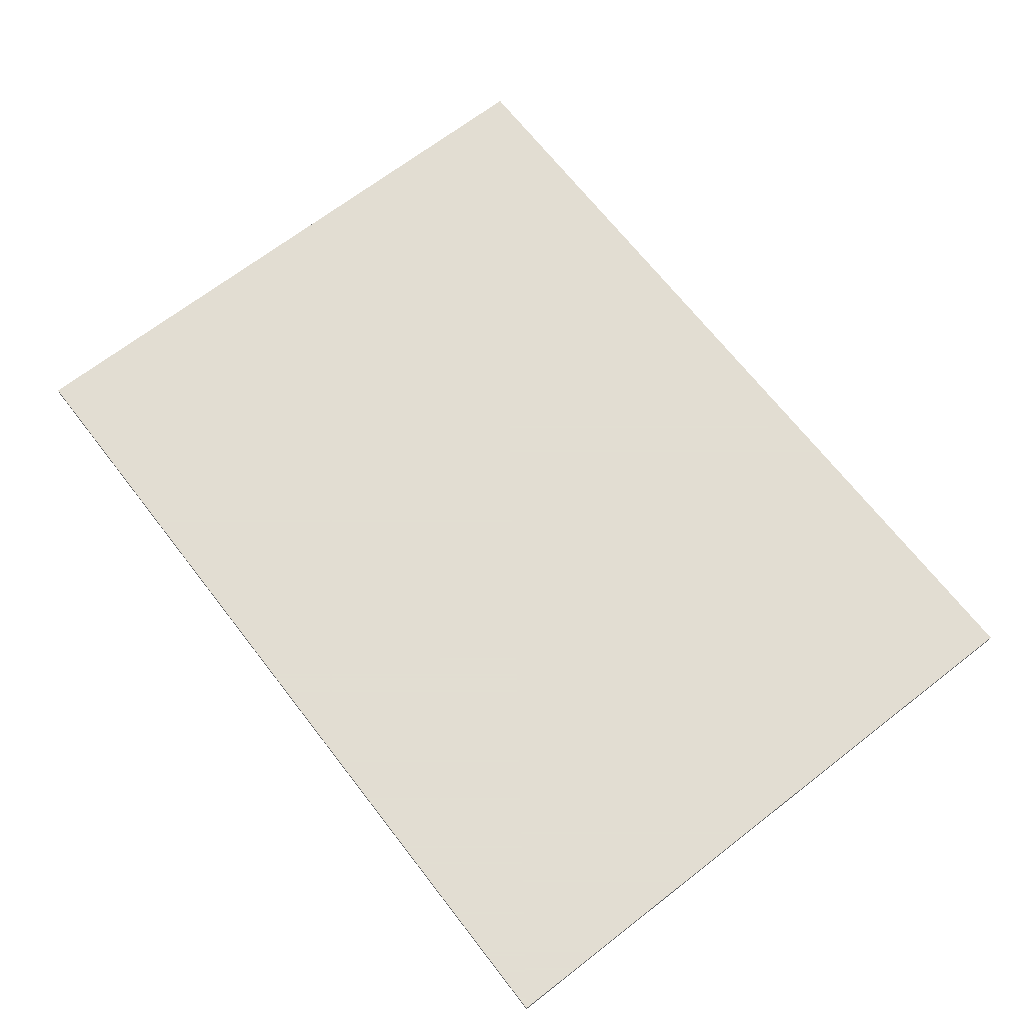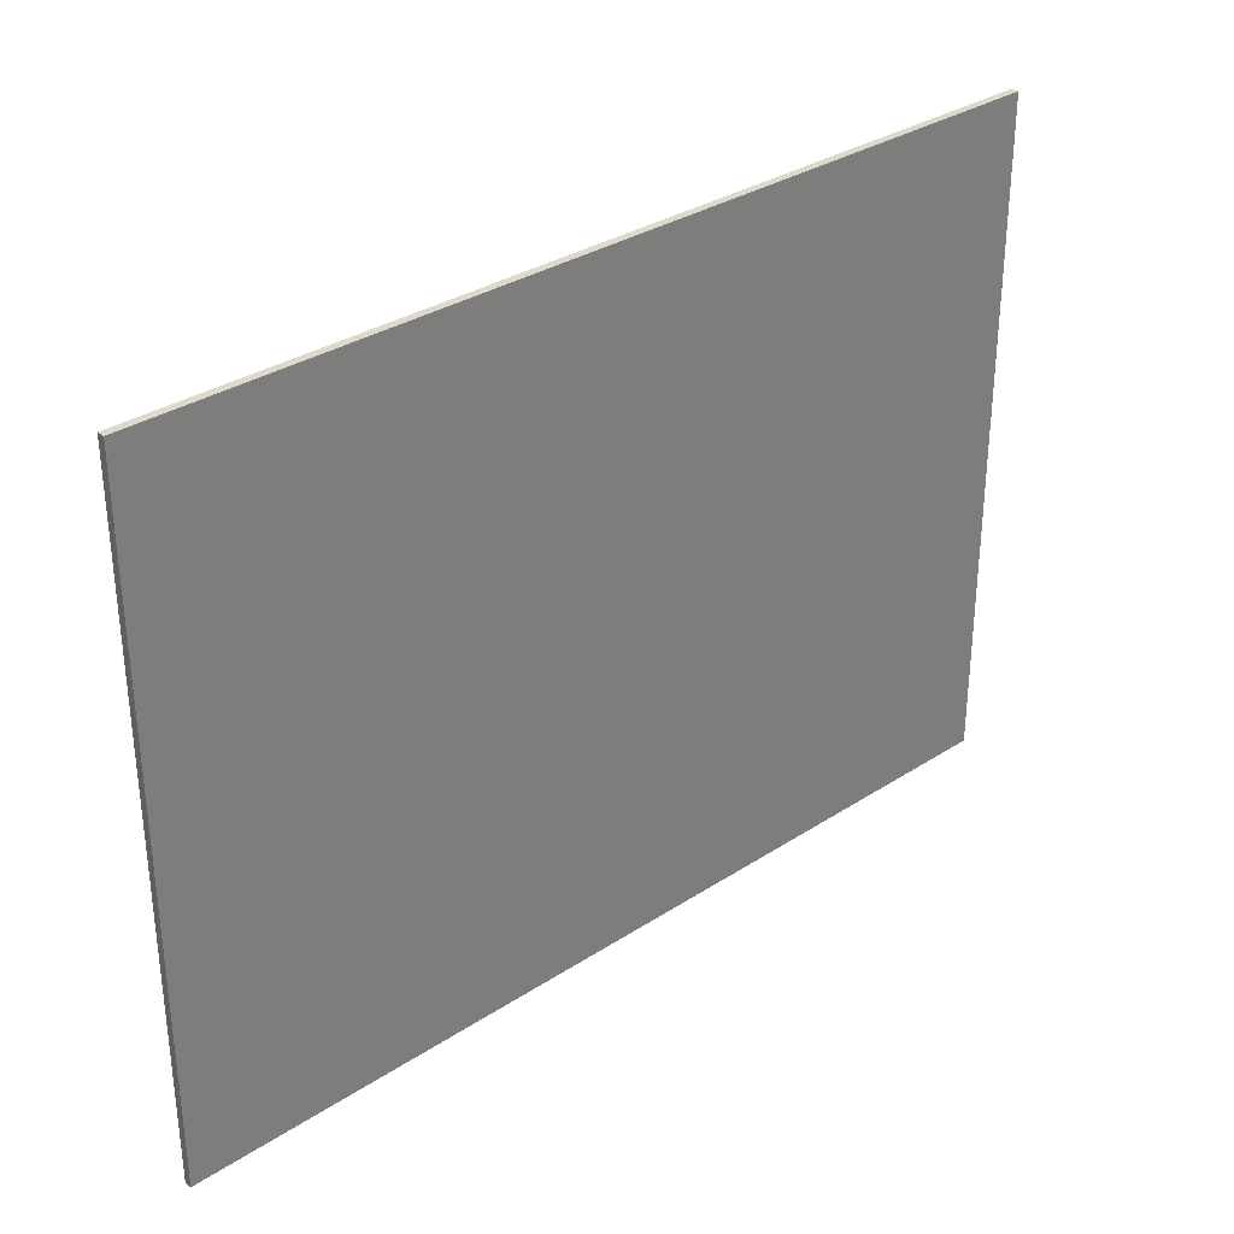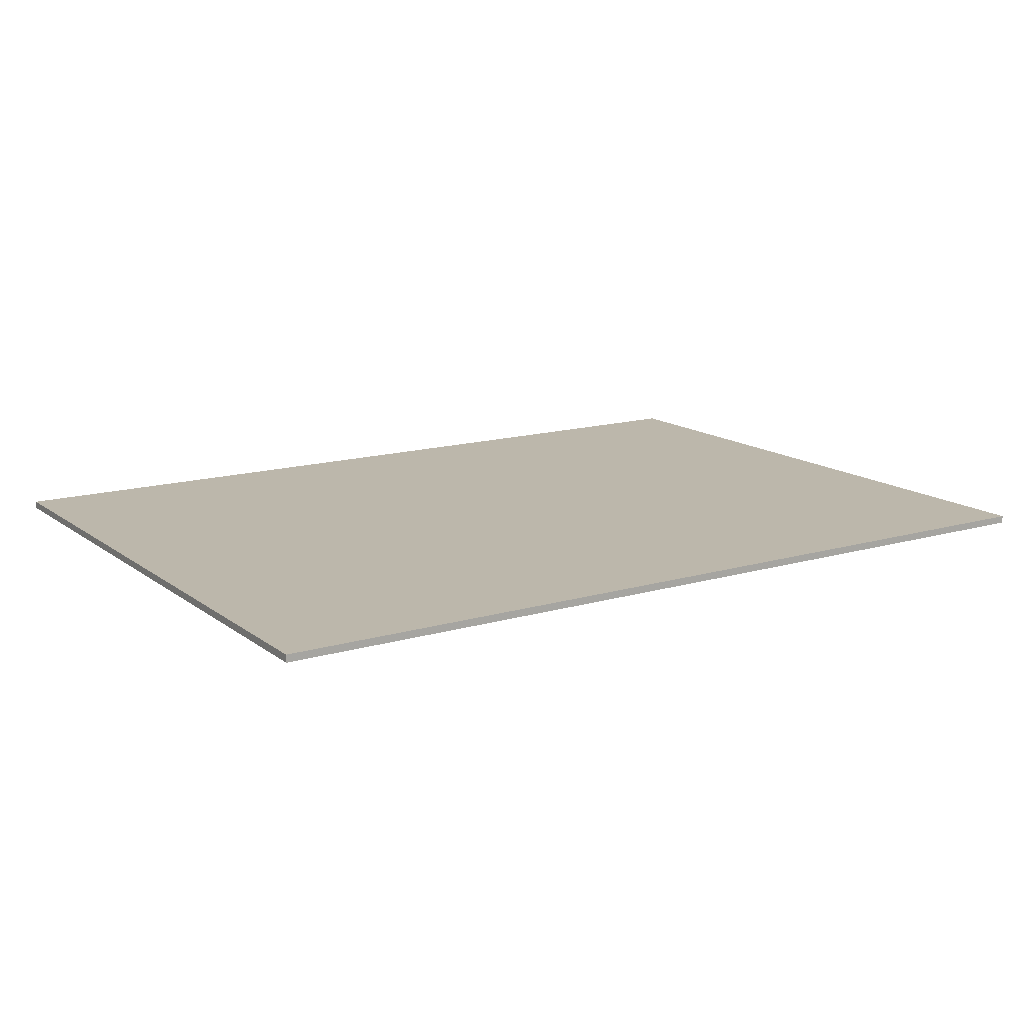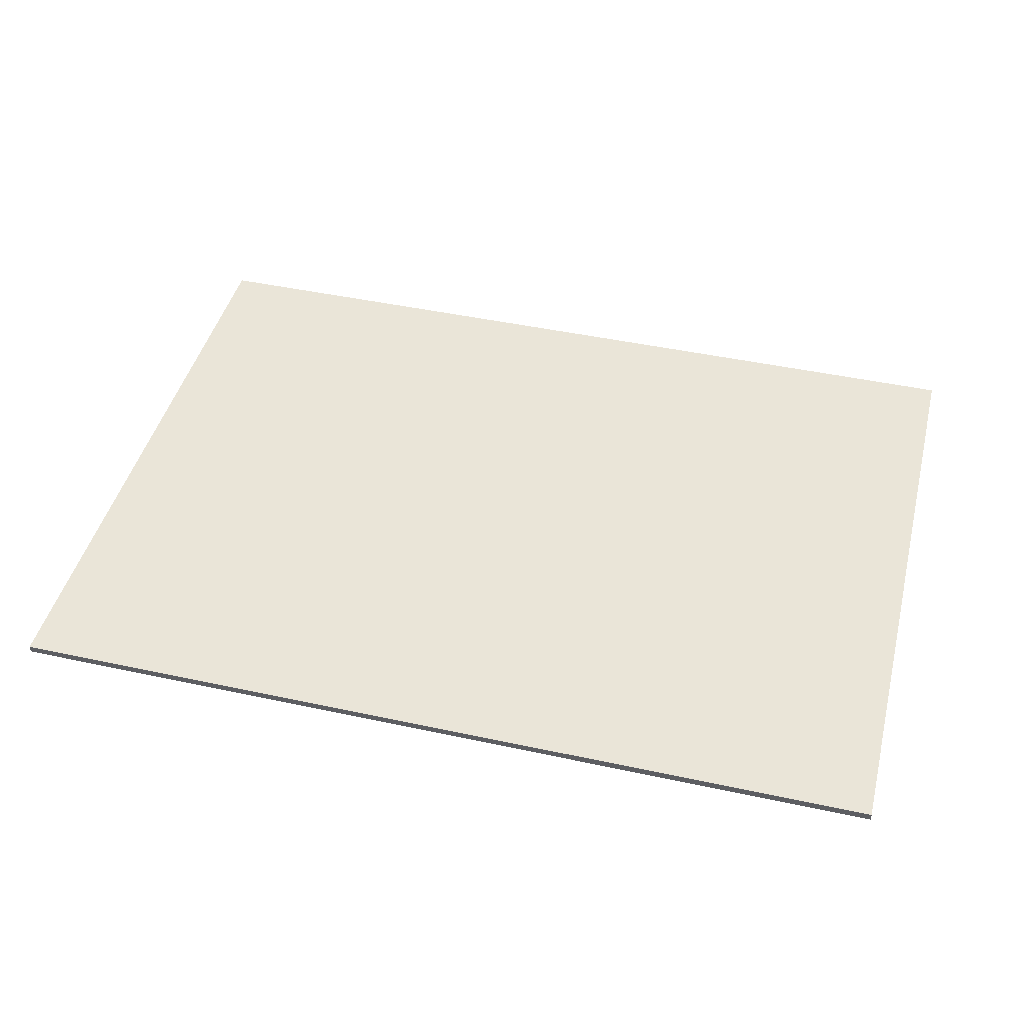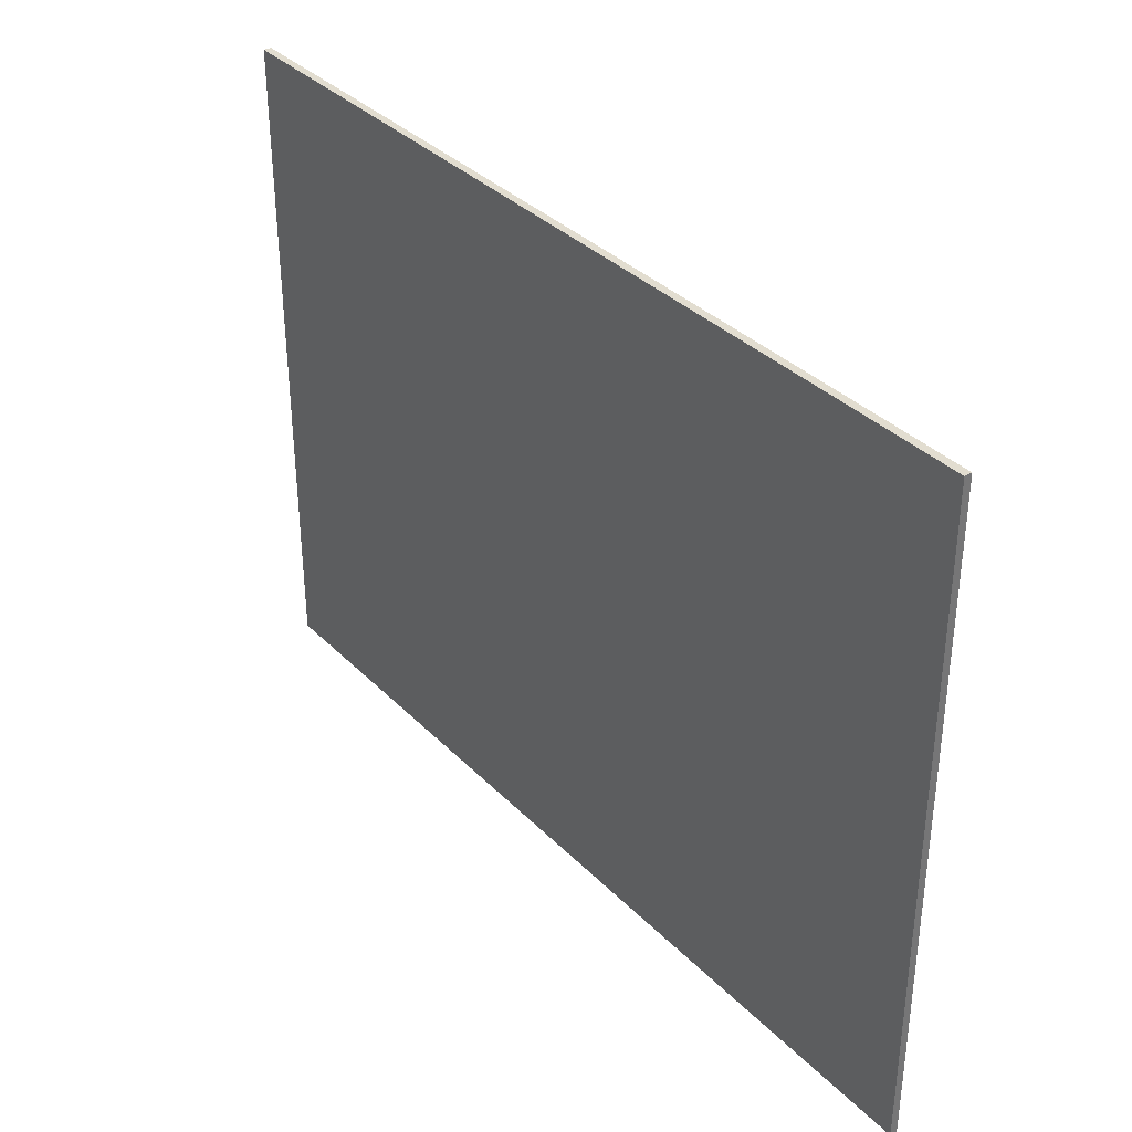
<metadata>
{"format":"obj","ext":"obj","renderer":"f3d","projection":"perspective","resolution":1024,"background":"white","views":[{"elev":68.1,"azim":52.2,"up":"+Y"},{"elev":32.2,"azim":137.7,"up":"+Z"},{"elev":14.4,"azim":147.2,"up":"+Y"},{"elev":44.6,"azim":14.2,"up":"+Y"},{"elev":35.4,"azim":-127.6,"up":"+Z"}]}
</metadata>
<code>
v 0.75 0 0.55
v 0.75 0 -0.55
v -0.75 0 -0.55
v -0.75 0 0.55
v -0.75 -0.0125 0.55
v 0.75 -0.0125 0.55
v 0.75 0 0.55
v -0.75 0 0.55
v -0.75 -0.0125 -0.55
v -0.75 -0.0125 0.55
v -0.75 0 0.55
v -0.75 0 -0.55
v 0.75 -0.0125 -0.55
v -0.75 -0.0125 -0.55
v -0.75 0 -0.55
v 0.75 0 -0.55
v 0.75 -0.0125 0.55
v 0.75 -0.0125 -0.55
v 0.75 0 -0.55
v 0.75 0 0.55
v -0.499 -0.0125 0.2592
v -0.487 -0.0125 0.2592
v -0.3974 -0.0125 0.2672
v -0.499 -0.0125 0.4
v -0.499 -0.0125 0.4
v -0.2982 -0.0125 0.3344
v -0.2798 -0.0125 0.4
v -0.2982 -0.0125 0.3344
v -0.499 -0.0125 0.4
v -0.3974 -0.0125 0.2672
v -0.3358 -0.0125 0.2912
v -0.3078 -0.0125 0.1464
v -0.499 -0.0125 0.1464
v -0.499 -0.0125 -0.4
v -0.3078 -0.0125 -0.4
v -0.499 -0.0125 0.1464
v -0.487 -0.0125 0.2592
v -0.499 -0.0125 0.2592
v -0.3078 -0.0125 0.1464
v -0.3974 -0.0125 0.2672
v -0.487 -0.0125 0.2592
v -0.499 -0.0125 0.1464
v -0.2982 -0.0125 0.3344
v -0.151 -0.0125 -0.4
v -0.151 -0.0125 0.4
v -0.2798 -0.0125 0.4
v -0.3078 -0.0125 0.1464
v -0.151 -0.0125 -0.4
v -0.2982 -0.0125 0.3344
v -0.3358 -0.0125 0.2912
v -0.3078 -0.0125 0.1464
v -0.3358 -0.0125 0.2912
v -0.3974 -0.0125 0.2672
v -0.3078 -0.0125 -0.4
v -0.151 -0.0125 -0.4
v -0.3078 -0.0125 0.1464
v 0.1154 -0.0125 -0.076
v 0.1074 -0.0125 -0.1312
v 0.1162 -0.0125 -0.1904
v 0.3474 -0.0125 -0.1312
v -0.055 -0.0125 -0.0168
v -0.055 -0.0125 -0.4
v -0.0374 -0.0125 -0.1832
v -0.055 -0.0125 0.4
v -0.055 -0.0125 -0.0168
v -0.0358 -0.0125 0.1616
v -0.055 -0.0125 -0.4
v -0.0142 -0.0125 -0.2488
v -0.0374 -0.0125 -0.1832
v -0.055 -0.0125 0.4
v -0.0358 -0.0125 0.1616
v -0.0118 -0.0125 0.2328
v -0.055 -0.0125 -0.4
v 0.0178 -0.0125 -0.3032
v -0.0142 -0.0125 -0.2488
v 0.2538 -0.0125 0.1272
v 0.3562 -0.0125 0.1104
v 0.4842 -0.0125 0.2
v 0.3282 -0.0125 0.2
v 0.3562 -0.0125 0.1104
v 0.437 -0.0125 0.0576
v 0.4842 -0.0125 0.2
v -0.055 -0.0125 0.4
v -0.0118 -0.0125 0.2328
v 0.0226 -0.0125 0.292
v -0.055 -0.0125 -0.4
v 0.0586 -0.0125 -0.3456
v 0.0178 -0.0125 -0.3032
v 0.437 -0.0125 0.0576
v 0.4882 -0.0125 -0.0232
v 0.4842 -0.0125 0.2
v 0.505 -0.0125 0.4
v 0.3426 -0.0125 0.3864
v 0.4154 -0.0125 0.3464
v 0.505 -0.0125 0.4
v 0.4154 -0.0125 0.3464
v 0.4642 -0.0125 0.2824
v -0.055 -0.0125 0.4
v 0.0226 -0.0125 0.292
v 0.0666 -0.0125 0.3392
v 0.505 -0.0125 0.4
v 0.2498 -0.0125 0.4
v 0.3426 -0.0125 0.3864
v 0.505 -0.0125 0.4
v 0.4642 -0.0125 0.2824
v 0.4842 -0.0125 0.2
v 0.4882 -0.0125 -0.0232
v 0.505 -0.0125 -0.128
v 0.505 -0.0125 0.4
v 0.4842 -0.0125 0.2
v 0.505 -0.0125 -0.4
v 0.3898 -0.0125 -0.3584
v 0.3434 -0.0125 -0.3816
v 0.505 -0.0125 -0.4
v 0.4634 -0.0125 -0.2848
v 0.4306 -0.0125 -0.3256
v 0.505 -0.0125 -0.4
v 0.4866 -0.0125 -0.2384
v 0.4634 -0.0125 -0.2848
v 0.505 -0.0125 -0.4
v 0.4306 -0.0125 -0.3256
v 0.3898 -0.0125 -0.3584
v 0.505 -0.0125 -0.4
v 0.3434 -0.0125 -0.3816
v 0.233 -0.0125 -0.4
v 0.505 -0.0125 -0.4
v 0.505 -0.0125 -0.128
v 0.4866 -0.0125 -0.2384
v -0.055 -0.0125 -0.4
v 0.1074 -0.0125 -0.376
v 0.0586 -0.0125 -0.3456
v -0.055 -0.0125 0.4
v 0.0666 -0.0125 0.3392
v 0.1186 -0.0125 0.3728
v -0.055 -0.0125 -0.4
v 0.1658 -0.0125 -0.3944
v 0.1074 -0.0125 -0.376
v 0.2538 -0.0125 0.1272
v 0.1418 -0.0125 0.2248
v 0.117 -0.0125 0.1616
v 0.1706 -0.0125 0.1136
v 0.1058 -0.0125 0.072
v 0.1706 -0.0125 0.1136
v 0.117 -0.0125 0.1616
v 0.2274 -0.0125 0.0008
v 0.1778 -0.0125 -0.008
v 0.1402 -0.0125 -0.0336
v 0.1154 -0.0125 -0.076
v -0.055 -0.0125 0.4
v 0.1186 -0.0125 0.3728
v 0.1802 -0.0125 0.3928
v -0.055 -0.0125 -0.4
v 0.233 -0.0125 -0.4
v 0.1658 -0.0125 -0.3944
v -0.055 -0.0125 0.4
v 0.1802 -0.0125 0.3928
v 0.2498 -0.0125 0.4
v 0.2306 -0.0125 0.2752
v 0.1802 -0.0125 0.2624
v 0.1418 -0.0125 0.2248
v 0.2538 -0.0125 0.1272
v 0.2306 -0.0125 0.2752
v 0.2538 -0.0125 0.1272
v 0.2978 -0.0125 0.256
v 0.269 -0.0125 0.2704
v 0.3394 -0.0125 -0.1912
v 0.233 -0.0125 -0.2752
v 0.281 -0.0125 -0.2656
v 0.317 -0.0125 -0.2368
v 0.2978 -0.0125 0.256
v 0.2538 -0.0125 0.1272
v 0.3282 -0.0125 0.2
v 0.317 -0.0125 0.232
v 0.3162 -0.0125 -0.0336
v 0.2786 -0.0125 -0.008
v 0.2274 -0.0125 0.0008
v 0.3394 -0.0125 -0.076
v 0.3474 -0.0125 -0.1312
v 0.3394 -0.0125 -0.076
v 0.2274 -0.0125 0.0008
v 0.1154 -0.0125 -0.076
v 0.181 -0.0125 -0.2656
v 0.233 -0.0125 -0.2752
v 0.3394 -0.0125 -0.1912
v 0.1418 -0.0125 -0.236
v 0.3474 -0.0125 -0.1312
v 0.1162 -0.0125 -0.1904
v 0.1418 -0.0125 -0.236
v 0.3394 -0.0125 -0.1912
v 0.437 -0.0125 0.0576
v 0.3562 -0.0125 0.1104
v 0.2786 -0.0125 -0.008
v 0.3162 -0.0125 -0.0336
v 0.2274 -0.0125 0.0008
v 0.2786 -0.0125 -0.008
v 0.3562 -0.0125 0.1104
v 0.2538 -0.0125 0.1272
v 0.317 -0.0125 -0.2368
v 0.281 -0.0125 -0.2656
v 0.3434 -0.0125 -0.3816
v 0.3898 -0.0125 -0.3584
v 0.269 -0.0125 0.2704
v 0.2978 -0.0125 0.256
v 0.4154 -0.0125 0.3464
v 0.3426 -0.0125 0.3864
v 0.4642 -0.0125 0.2824
v 0.4154 -0.0125 0.3464
v 0.2978 -0.0125 0.256
v 0.317 -0.0125 0.232
v 0.4882 -0.0125 -0.0232
v 0.437 -0.0125 0.0576
v 0.3162 -0.0125 -0.0336
v 0.3394 -0.0125 -0.076
v 0.4866 -0.0125 -0.2384
v 0.3394 -0.0125 -0.1912
v 0.317 -0.0125 -0.2368
v 0.4634 -0.0125 -0.2848
v 0.3898 -0.0125 -0.3584
v 0.4306 -0.0125 -0.3256
v 0.4634 -0.0125 -0.2848
v 0.317 -0.0125 -0.2368
v 0.317 -0.0125 0.232
v 0.3282 -0.0125 0.2
v 0.4842 -0.0125 0.2
v 0.4642 -0.0125 0.2824
v 0.3394 -0.0125 -0.1912
v 0.4866 -0.0125 -0.2384
v 0.505 -0.0125 -0.128
v 0.3474 -0.0125 -0.1312
v 0.3474 -0.0125 -0.1312
v 0.505 -0.0125 -0.128
v 0.4882 -0.0125 -0.0232
v 0.3394 -0.0125 -0.076
v 0.1402 -0.0125 -0.0336
v 0.1058 -0.0125 0.072
v -0.055 -0.0125 -0.0168
v 0.1402 -0.0125 -0.0336
v -0.055 -0.0125 -0.0168
v -0.0374 -0.0125 -0.1832
v 0.1154 -0.0125 -0.076
v 0.1074 -0.0125 -0.1312
v 0.1154 -0.0125 -0.076
v -0.0374 -0.0125 -0.1832
v -0.0142 -0.0125 -0.2488
v 0.1162 -0.0125 -0.1904
v 0.1074 -0.0125 -0.1312
v -0.0374 -0.0125 -0.1832
v 0.1418 -0.0125 -0.236
v 0.1162 -0.0125 -0.1904
v -0.0142 -0.0125 -0.2488
v 0.0178 -0.0125 -0.3032
v -0.055 -0.0125 -0.0168
v 0.1058 -0.0125 0.072
v 0.117 -0.0125 0.1616
v -0.0358 -0.0125 0.1616
v -0.0358 -0.0125 0.1616
v 0.117 -0.0125 0.1616
v -0.0118 -0.0125 0.2328
v 0.0226 -0.0125 0.292
v -0.0118 -0.0125 0.2328
v 0.117 -0.0125 0.1616
v 0.1418 -0.0125 0.2248
v 0.1802 -0.0125 0.2624
v 0.0666 -0.0125 0.3392
v 0.0226 -0.0125 0.292
v 0.1418 -0.0125 0.2248
v 0.1074 -0.0125 -0.376
v 0.1418 -0.0125 -0.236
v 0.0178 -0.0125 -0.3032
v 0.0586 -0.0125 -0.3456
v 0.1402 -0.0125 -0.0336
v 0.1778 -0.0125 -0.008
v 0.1706 -0.0125 0.1136
v 0.1058 -0.0125 0.072
v 0.1802 -0.0125 0.3928
v 0.1186 -0.0125 0.3728
v 0.0666 -0.0125 0.3392
v 0.1802 -0.0125 0.2624
v 0.1418 -0.0125 -0.236
v 0.1074 -0.0125 -0.376
v 0.1658 -0.0125 -0.3944
v 0.181 -0.0125 -0.2656
v 0.2538 -0.0125 0.1272
v 0.1706 -0.0125 0.1136
v 0.1778 -0.0125 -0.008
v 0.2274 -0.0125 0.0008
v 0.181 -0.0125 -0.2656
v 0.1658 -0.0125 -0.3944
v 0.233 -0.0125 -0.4
v 0.233 -0.0125 -0.2752
v 0.1802 -0.0125 0.2624
v 0.2306 -0.0125 0.2752
v 0.2498 -0.0125 0.4
v 0.1802 -0.0125 0.3928
v 0.3426 -0.0125 0.3864
v 0.2498 -0.0125 0.4
v 0.2306 -0.0125 0.2752
v 0.269 -0.0125 0.2704
v 0.3434 -0.0125 -0.3816
v 0.281 -0.0125 -0.2656
v 0.233 -0.0125 -0.2752
v 0.233 -0.0125 -0.4
v 0.75 -0.0125 0.55
v -0.75 -0.0125 0.55
v -0.055 -0.0125 0.4
v 0.505 -0.0125 0.4
v 0.75 -0.0125 0.55
v 0.505 -0.0125 0.4
v 0.505 -0.0125 -0.4
v 0.75 -0.0125 -0.55
v 0.75 -0.0125 -0.55
v 0.505 -0.0125 -0.4
v -0.055 -0.0125 -0.4
v -0.75 -0.0125 -0.55
v -0.055 -0.0125 -0.4
v -0.151 -0.0125 -0.4
v -0.75 -0.0125 -0.55
v -0.151 -0.0125 -0.4
v -0.055 -0.0125 -0.4
v -0.055 -0.0125 0.4
v -0.151 -0.0125 0.4
v -0.75 -0.0125 0.55
v -0.151 -0.0125 0.4
v -0.055 -0.0125 0.4
v -0.151 -0.0125 -0.4
v -0.499 -0.0125 -0.4
v -0.75 -0.0125 -0.55
v -0.75 -0.0125 -0.55
v -0.499 -0.0125 -0.4
v -0.499 -0.0125 0.4
v -0.75 -0.0125 0.55
v -0.75 -0.0125 0.55
v -0.499 -0.0125 0.4
v -0.151 -0.0125 0.4
g mesh554257
f 1 2 3
f 3 4 1
f 5 6 7
f 7 8 5
f 9 10 11
f 11 12 9
f 13 14 15
f 15 16 13
f 17 18 19
f 19 20 17
g mesh554259
f 21 22 23
f 23 24 21
f 25 26 27
f 28 29 30
f 30 31 28
f 32 33 34
f 34 35 32
g mesh554260
f 36 37 38
f 39 40 41
f 41 42 39
f 43 44 45
f 45 46 43
f 47 48 49
f 49 50 47
f 51 52 53
f 54 55 56
g mesh554262
f 57 58 59
f 59 60 57
f 61 62 63
f 64 65 66
f 67 68 69
f 70 71 72
f 73 74 75
f 76 77 78
f 78 79 76
f 80 81 82
f 83 84 85
f 86 87 88
f 89 90 91
f 92 93 94
f 95 96 97
f 98 99 100
f 101 102 103
f 104 105 106
f 107 108 109
f 109 110 107
f 111 112 113
f 114 115 116
f 117 118 119
f 120 121 122
f 123 124 125
f 126 127 128
f 129 130 131
f 132 133 134
f 135 136 137
f 138 139 140
f 140 141 138
f 142 143 144
f 145 146 147
f 147 148 145
f 149 150 151
f 152 153 154
f 155 156 157
f 158 159 160
f 160 161 158
f 162 163 164
f 164 165 162
f 166 167 168
f 168 169 166
f 170 171 172
f 172 173 170
f 174 175 176
f 176 177 174
f 178 179 180
f 180 181 178
f 182 183 184
f 184 185 182
f 186 187 188
f 188 189 186
g mesh554263
f 190 191 192
f 192 193 190
f 194 195 196
f 196 197 194
f 198 199 200
f 200 201 198
f 202 203 204
f 204 205 202
f 206 207 208
f 208 209 206
f 210 211 212
f 212 213 210
f 214 215 216
f 216 217 214
f 218 219 220
f 220 221 218
f 222 223 224
f 224 225 222
f 226 227 228
f 228 229 226
f 230 231 232
f 232 233 230
f 234 235 236
f 237 238 239
f 239 240 237
f 241 242 243
f 244 245 246
f 246 247 244
f 248 249 250
f 250 251 248
f 252 253 254
f 254 255 252
f 256 257 258
f 259 260 261
f 261 262 259
f 263 264 265
f 265 266 263
f 267 268 269
f 269 270 267
f 271 272 273
f 273 274 271
f 275 276 277
f 277 278 275
f 279 280 281
f 281 282 279
f 283 284 285
f 285 286 283
f 287 288 289
f 289 290 287
f 291 292 293
f 293 294 291
f 295 296 297
f 297 298 295
f 299 300 301
f 301 302 299
f 303 304 305
f 305 306 303
f 307 308 309
f 309 310 307
f 311 312 313
f 313 314 311
f 315 316 317
f 318 319 320
f 320 321 318
f 322 323 324
f 325 326 327
f 328 329 330
f 330 331 328
f 332 333 334

</code>
